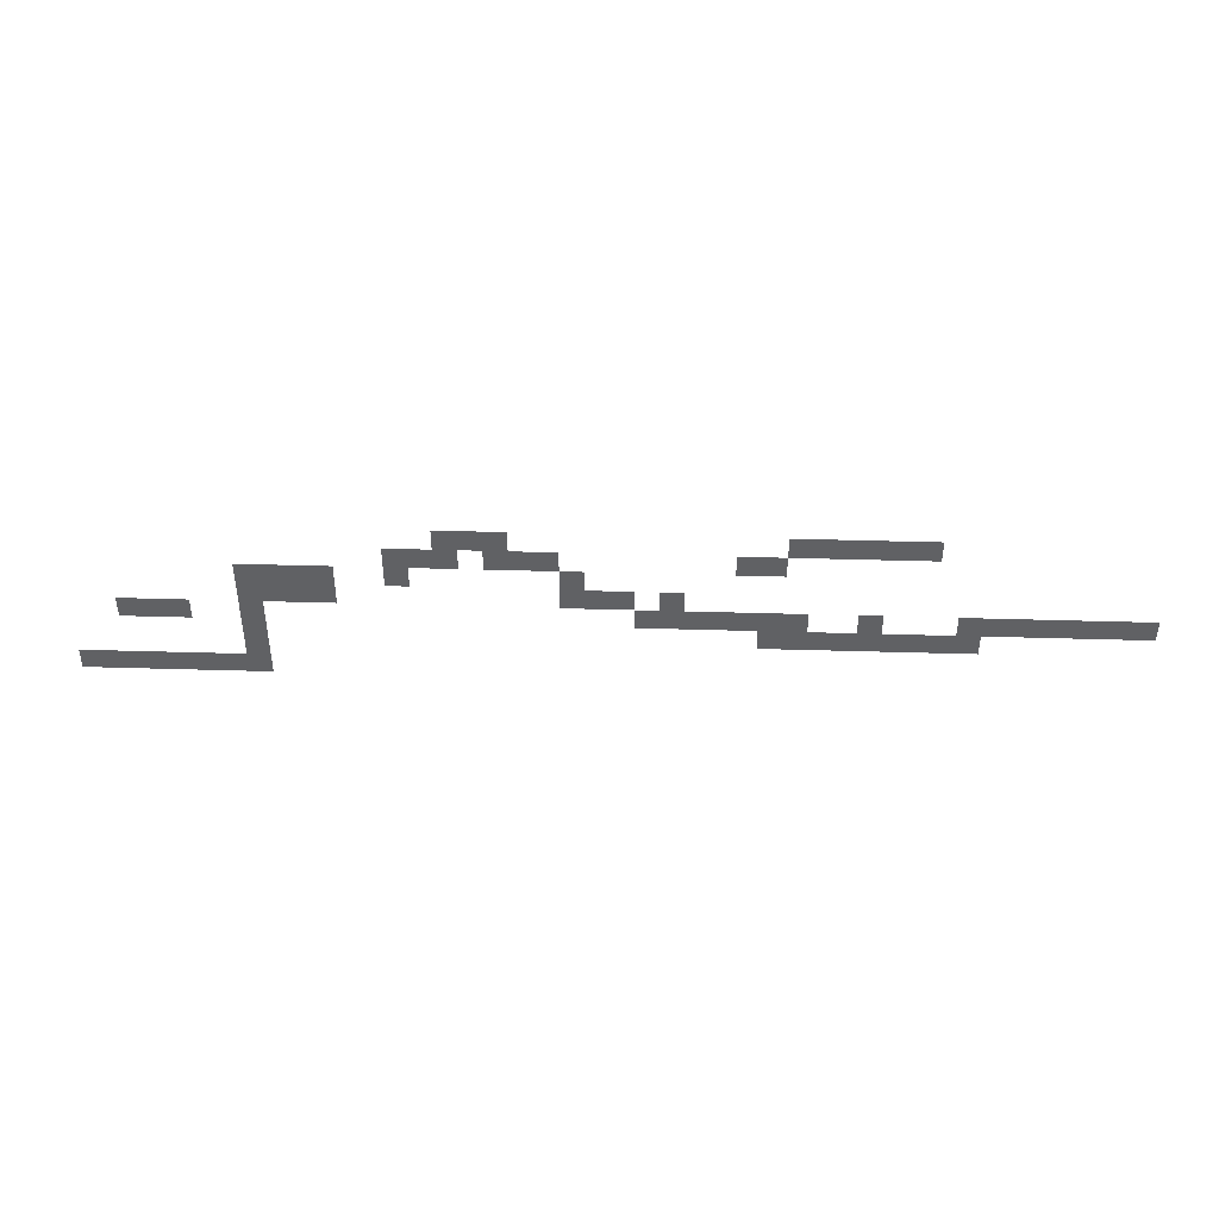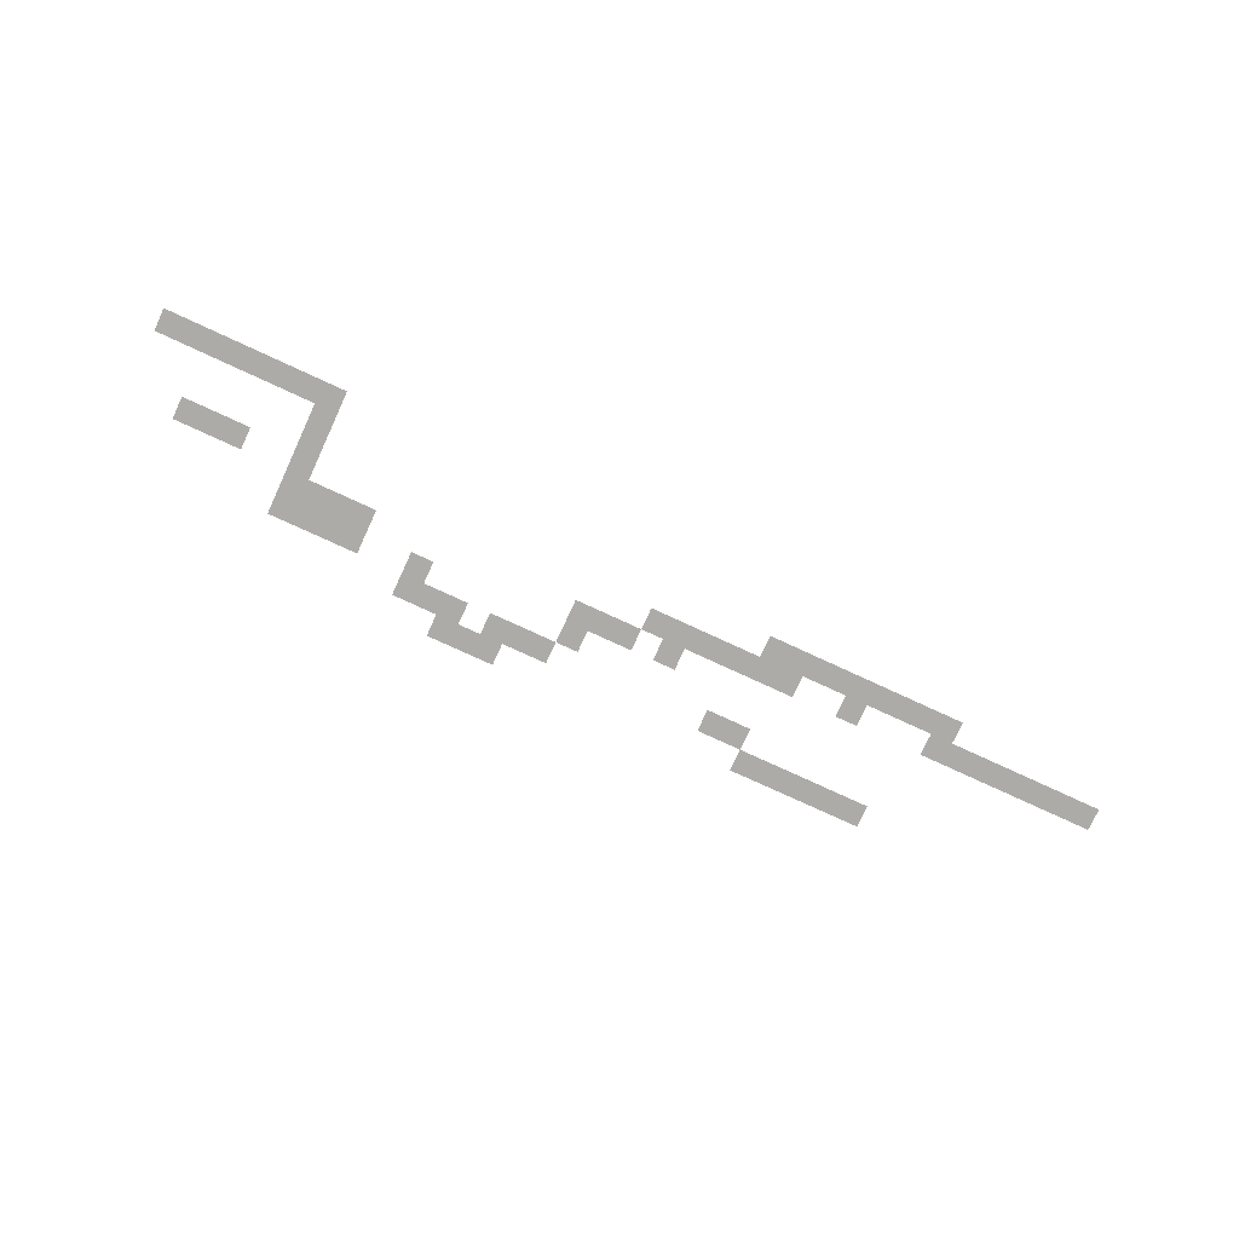
<metadata>
{"format":"obj","ext":"obj","renderer":"f3d","projection":"perspective","resolution":1024,"background":"white","views":[{"elev":43.2,"azim":2.0,"up":"+Y"},{"elev":-76.4,"azim":-24.8,"up":"+Z"}]}
</metadata>
<code>
v -2816 -272 0
v -2832 -272 0
v -2832 -256 0
v -2816 -256 0
v -2800 -272 0
v -2816 -272 0
v -2816 -256 0
v -2800 -256 0
v -2784 -272 0
v -2800 -272 0
v -2800 -256 0
v -2784 -256 0
v -2768 -272 0
v -2784 -272 0
v -2784 -256 0
v -2768 -256 0
v -2752 -272 0
v -2768 -272 0
v -2768 -256 0
v -2752 -256 0
v -2736 -272 0
v -2752 -272 0
v -2752 -256 0
v -2736 -256 0
v -2720 -272 0
v -2736 -272 0
v -2736 -256 0
v -2720 -256 0
v -2704 -272 0
v -2720 -272 0
v -2720 -256 0
v -2704 -256 0
v -2704 -256 0
v -2720 -256 0
v -2720 -240 0
v -2704 -240 0
v -2704 -240 0
v -2720 -240 0
v -2720 -224 0
v -2704 -224 0
v -2368 -240 0
v -2384 -240 0
v -2384 -224 0
v -2368 -224 0
v -2352 -240 0
v -2368 -240 0
v -2368 -224 0
v -2352 -224 0
v -2336 -240 0
v -2352 -240 0
v -2352 -224 0
v -2336 -224 0
v -2320 -240 0
v -2336 -240 0
v -2336 -224 0
v -2320 -224 0
v -2304 -240 0
v -2320 -240 0
v -2320 -224 0
v -2304 -224 0
v -2288 -240 0
v -2304 -240 0
v -2304 -224 0
v -2288 -224 0
v -2272 -240 0
v -2288 -240 0
v -2288 -224 0
v -2272 -224 0
v -2256 -240 0
v -2272 -240 0
v -2272 -224 0
v -2256 -224 0
v -2240 -240 0
v -2256 -240 0
v -2256 -224 0
v -2240 -224 0
v -2784 -224 0
v -2800 -224 0
v -2800 -208 0
v -2784 -208 0
v -2768 -224 0
v -2784 -224 0
v -2784 -208 0
v -2768 -208 0
v -2752 -224 0
v -2768 -224 0
v -2768 -208 0
v -2752 -208 0
v -2704 -224 0
v -2720 -224 0
v -2720 -208 0
v -2704 -208 0
v -2448 -224 0
v -2464 -224 0
v -2464 -208 0
v -2448 -208 0
v -2432 -224 0
v -2448 -224 0
v -2448 -208 0
v -2432 -208 0
v -2416 -224 0
v -2432 -224 0
v -2432 -208 0
v -2416 -208 0
v -2400 -224 0
v -2416 -224 0
v -2416 -208 0
v -2400 -208 0
v -2384 -224 0
v -2400 -224 0
v -2400 -208 0
v -2384 -208 0
v -2368 -224 0
v -2384 -224 0
v -2384 -208 0
v -2368 -208 0
v -2352 -224 0
v -2368 -224 0
v -2368 -208 0
v -2352 -208 0
v -2304 -224 0
v -2320 -224 0
v -2320 -208 0
v -2304 -208 0
v -2240 -224 0
v -2256 -224 0
v -2256 -208 0
v -2240 -208 0
v -2224 -224 0
v -2240 -224 0
v -2240 -208 0
v -2224 -208 0
v -2208 -224 0
v -2224 -224 0
v -2224 -208 0
v -2208 -208 0
v -2192 -224 0
v -2208 -224 0
v -2208 -208 0
v -2192 -208 0
v -2176 -224 0
v -2192 -224 0
v -2192 -208 0
v -2176 -208 0
v -2160 -224 0
v -2176 -224 0
v -2176 -208 0
v -2160 -208 0
v -2144 -224 0
v -2160 -224 0
v -2160 -208 0
v -2144 -208 0
v -2128 -224 0
v -2144 -224 0
v -2144 -208 0
v -2128 -208 0
v -2704 -208 0
v -2720 -208 0
v -2720 -192 0
v -2704 -192 0
v -2688 -208 0
v -2704 -208 0
v -2704 -192 0
v -2688 -192 0
v -2672 -208 0
v -2688 -208 0
v -2688 -192 0
v -2672 -192 0
v -2656 -208 0
v -2672 -208 0
v -2672 -192 0
v -2656 -192 0
v -2496 -208 0
v -2512 -208 0
v -2512 -192 0
v -2496 -192 0
v -2480 -208 0
v -2496 -208 0
v -2496 -192 0
v -2480 -192 0
v -2464 -208 0
v -2480 -208 0
v -2480 -192 0
v -2464 -192 0
v -2432 -208 0
v -2448 -208 0
v -2448 -192 0
v -2432 -192 0
v -2704 -192 0
v -2720 -192 0
v -2720 -176 0
v -2704 -176 0
v -2688 -192 0
v -2704 -192 0
v -2704 -176 0
v -2688 -176 0
v -2672 -192 0
v -2688 -192 0
v -2688 -176 0
v -2672 -176 0
v -2656 -192 0
v -2672 -192 0
v -2672 -176 0
v -2656 -176 0
v -2608 -192 0
v -2624 -192 0
v -2624 -176 0
v -2608 -176 0
v -2496 -192 0
v -2512 -192 0
v -2512 -176 0
v -2496 -176 0
v -2608 -176 0
v -2624 -176 0
v -2624 -160 0
v -2608 -160 0
v -2592 -176 0
v -2608 -176 0
v -2608 -160 0
v -2592 -160 0
v -2576 -176 0
v -2592 -176 0
v -2592 -160 0
v -2576 -160 0
v -2544 -176 0
v -2560 -176 0
v -2560 -160 0
v -2544 -160 0
v -2528 -176 0
v -2544 -176 0
v -2544 -160 0
v -2528 -160 0
v -2512 -176 0
v -2528 -176 0
v -2528 -160 0
v -2512 -160 0
v -2384 -176 0
v -2400 -176 0
v -2400 -160 0
v -2384 -160 0
v -2368 -176 0
v -2384 -176 0
v -2384 -160 0
v -2368 -160 0
v -2576 -160 0
v -2592 -160 0
v -2592 -144 0
v -2576 -144 0
v -2560 -160 0
v -2576 -160 0
v -2576 -144 0
v -2560 -144 0
v -2544 -160 0
v -2560 -160 0
v -2560 -144 0
v -2544 -144 0
v -2352 -160 0
v -2368 -160 0
v -2368 -144 0
v -2352 -144 0
v -2336 -160 0
v -2352 -160 0
v -2352 -144 0
v -2336 -144 0
v -2320 -160 0
v -2336 -160 0
v -2336 -144 0
v -2320 -144 0
v -2304 -160 0
v -2320 -160 0
v -2320 -144 0
v -2304 -144 0
v -2288 -160 0
v -2304 -160 0
v -2304 -144 0
v -2288 -144 0
v -2272 -160 0
v -2288 -160 0
v -2288 -144 0
v -2272 -144 0
g level3_mesh_0001
f 1 2 3 4
f 5 6 7 8
f 9 10 11 12
f 13 14 15 16
f 17 18 19 20
f 21 22 23 24
f 25 26 27 28
f 29 30 31 32
f 33 34 35 36
f 37 38 39 40
f 41 42 43 44
f 45 46 47 48
f 49 50 51 52
f 53 54 55 56
f 57 58 59 60
f 61 62 63 64
f 65 66 67 68
f 69 70 71 72
f 73 74 75 76
f 77 78 79 80
f 81 82 83 84
f 85 86 87 88
f 89 90 91 92
f 93 94 95 96
f 97 98 99 100
f 101 102 103 104
f 105 106 107 108
f 109 110 111 112
f 113 114 115 116
f 117 118 119 120
f 121 122 123 124
f 125 126 127 128
f 129 130 131 132
f 133 134 135 136
f 137 138 139 140
f 141 142 143 144
f 145 146 147 148
f 149 150 151 152
f 153 154 155 156
f 157 158 159 160
f 161 162 163 164
f 165 166 167 168
f 169 170 171 172
f 173 174 175 176
f 177 178 179 180
f 181 182 183 184
f 185 186 187 188
f 189 190 191 192
f 193 194 195 196
f 197 198 199 200
f 201 202 203 204
f 205 206 207 208
f 209 210 211 212
f 213 214 215 216
f 217 218 219 220
f 221 222 223 224
f 225 226 227 228
f 229 230 231 232
f 233 234 235 236
f 237 238 239 240
f 241 242 243 244
f 245 246 247 248
f 249 250 251 252
f 253 254 255 256
f 257 258 259 260
f 261 262 263 264
f 265 266 267 268
f 269 270 271 272
f 273 274 275 276
f 277 278 279 280

</code>
